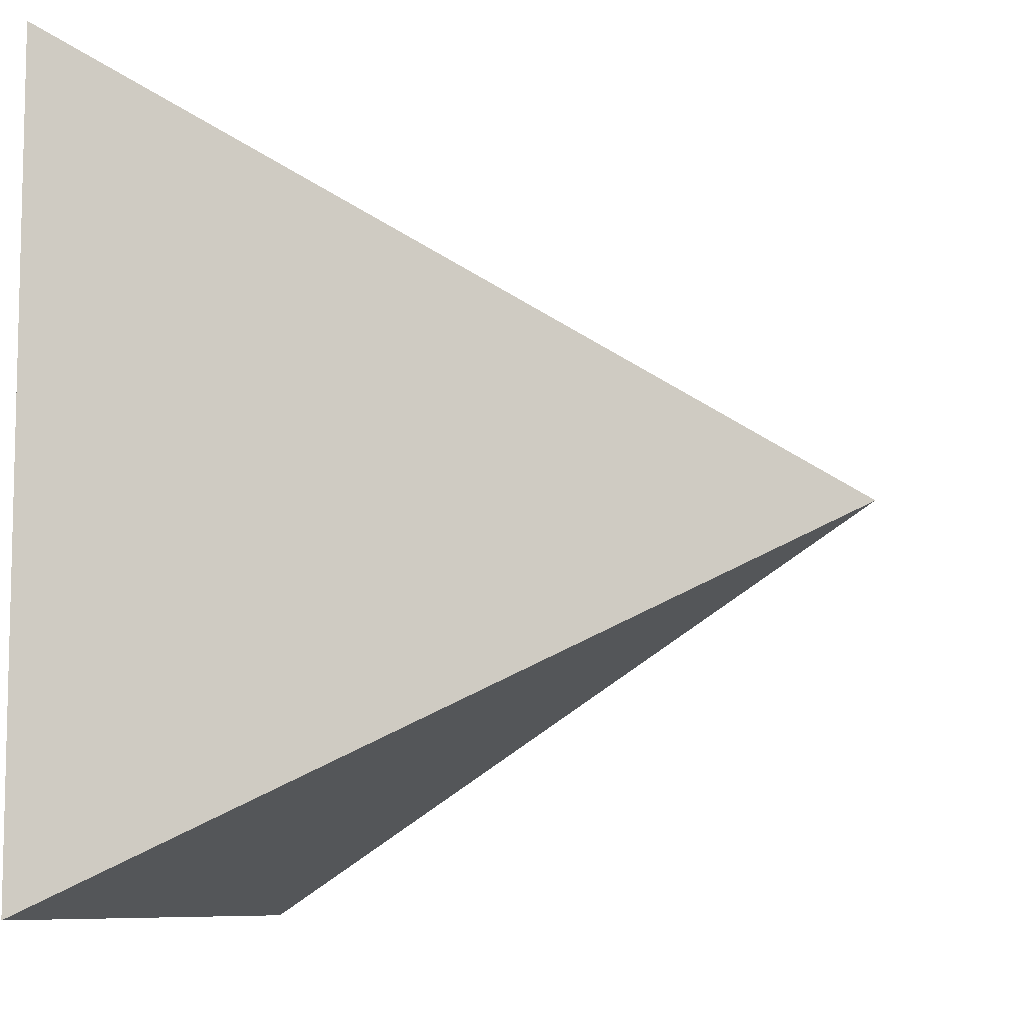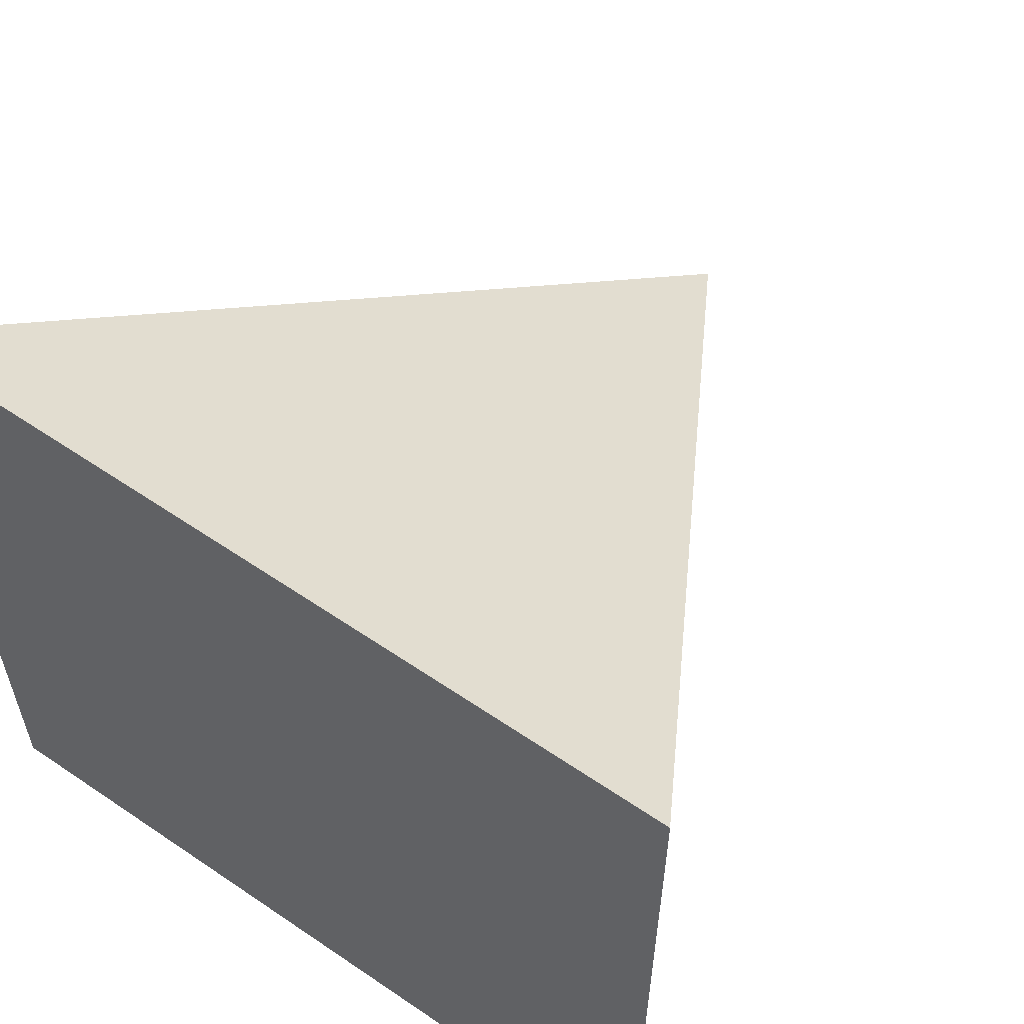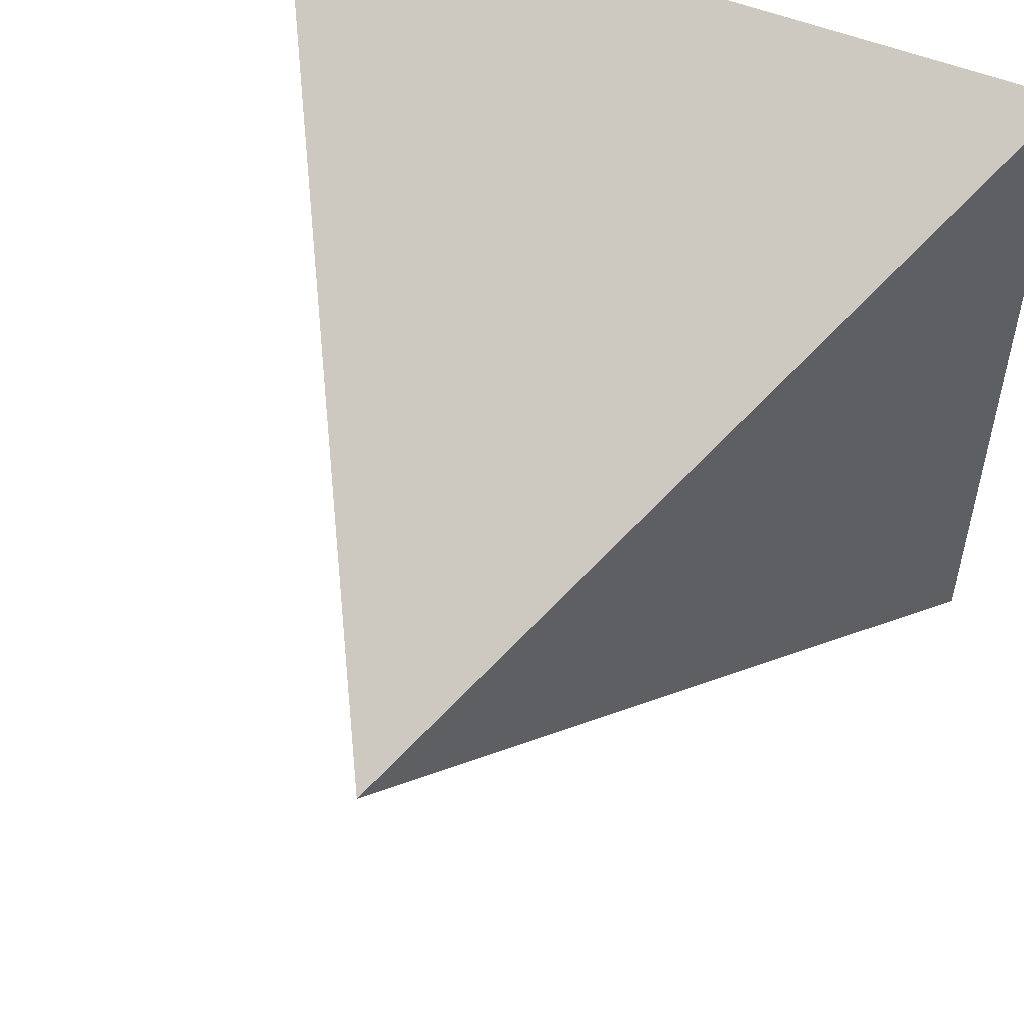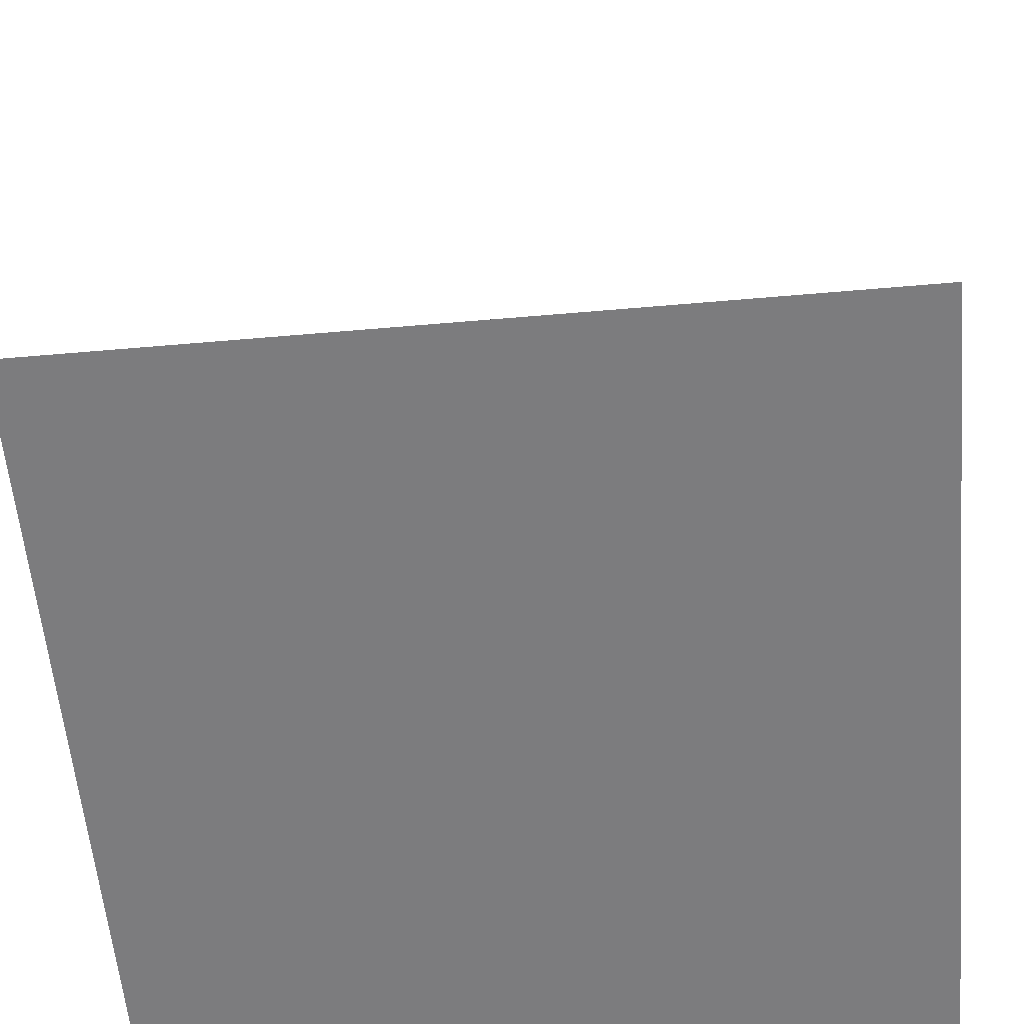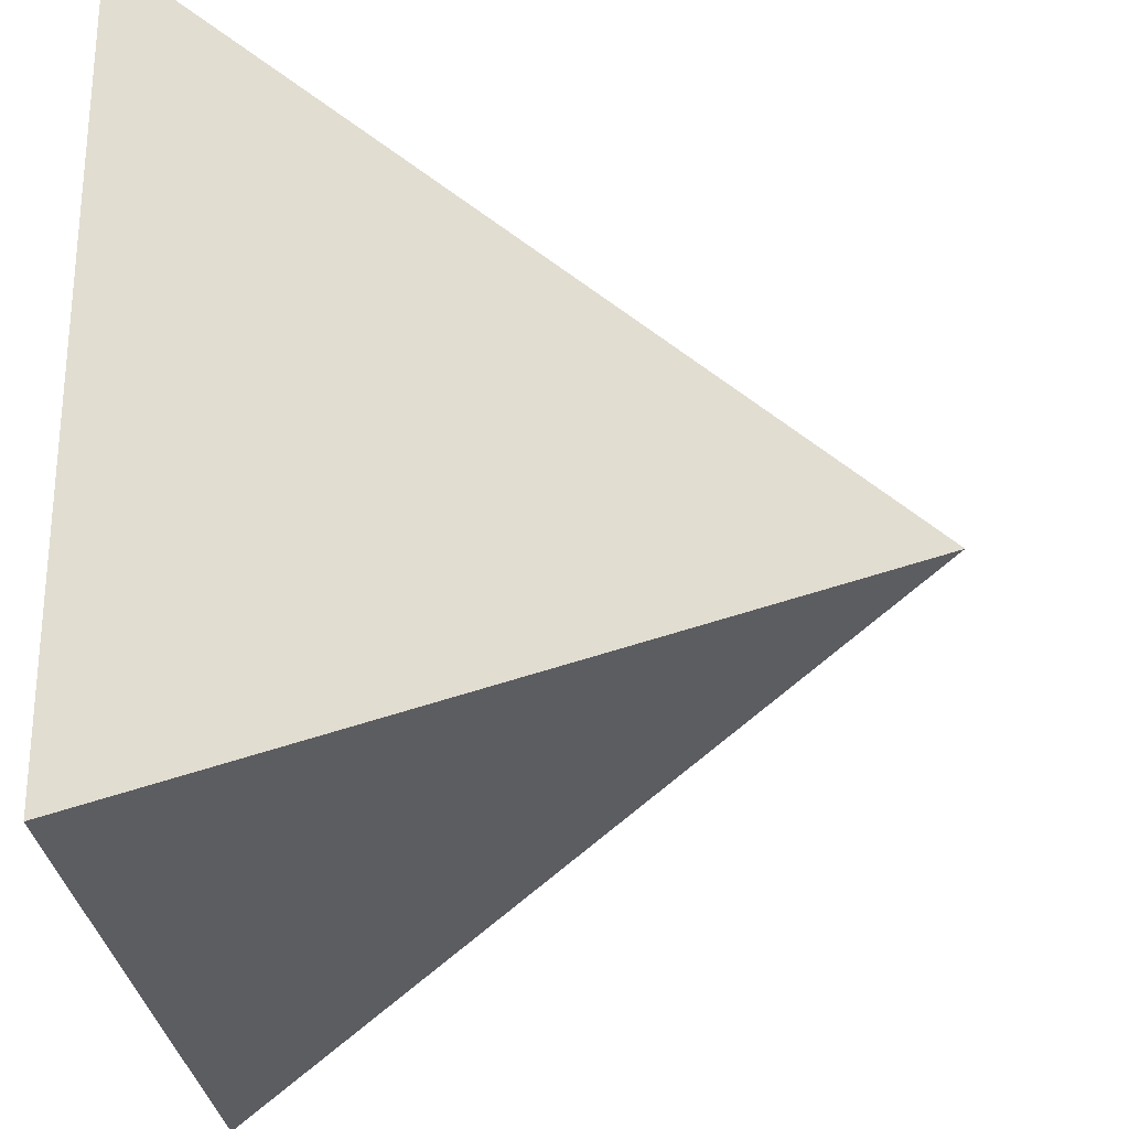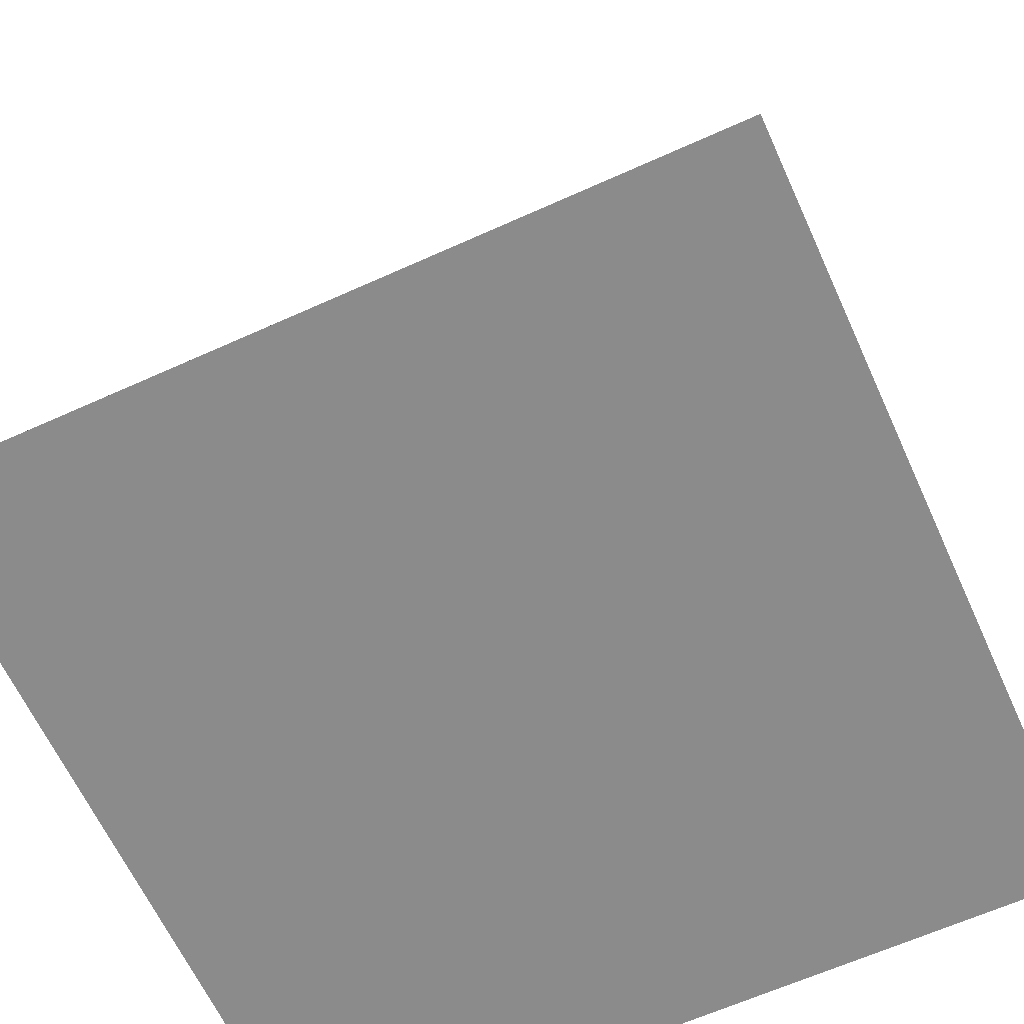
<metadata>
{"format":"obj","ext":"obj","renderer":"f3d","projection":"perspective","resolution":1024,"background":"white","views":[{"elev":-8.5,"azim":-77.8,"up":"+Y"},{"elev":58.7,"azim":-144.9,"up":"+Y"},{"elev":53.1,"azim":23.4,"up":"+Y"},{"elev":-58.9,"azim":-84.9,"up":"+Z"},{"elev":-27.3,"azim":-85.1,"up":"+Y"},{"elev":-63.9,"azim":114.5,"up":"+Z"}]}
</metadata>
<code>
o obj_0.005
v 0.7983 0.7848 -0.2154
v 0.7983 -0.8152 -0.2154
v -0.8017 -0.8152 -0.2154
v -0.8017 0.7848 -0.2154
v -0.001719 -0.01516 1.225
f 1 2 3
f 1 3 4
f 1 4 5
f 3 2 5
f 4 3 5
f 5 2 1

</code>
